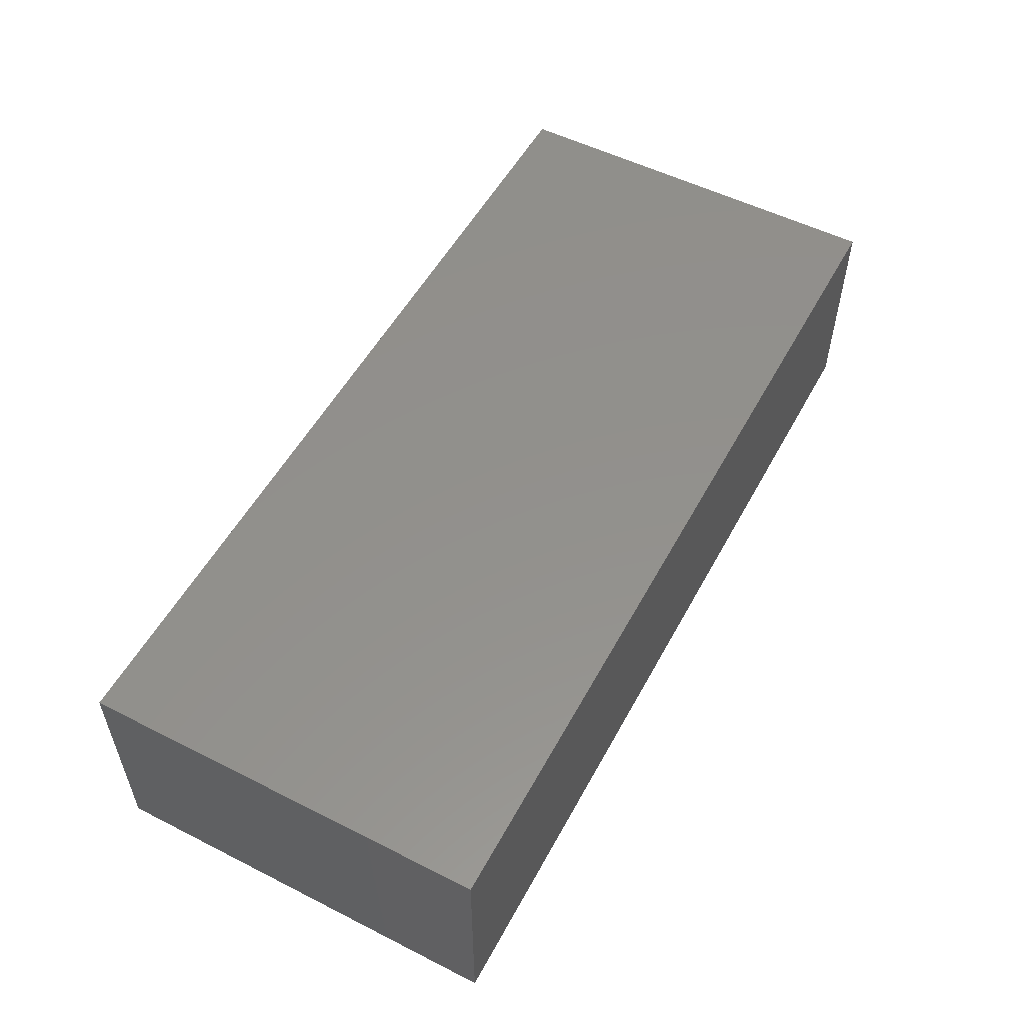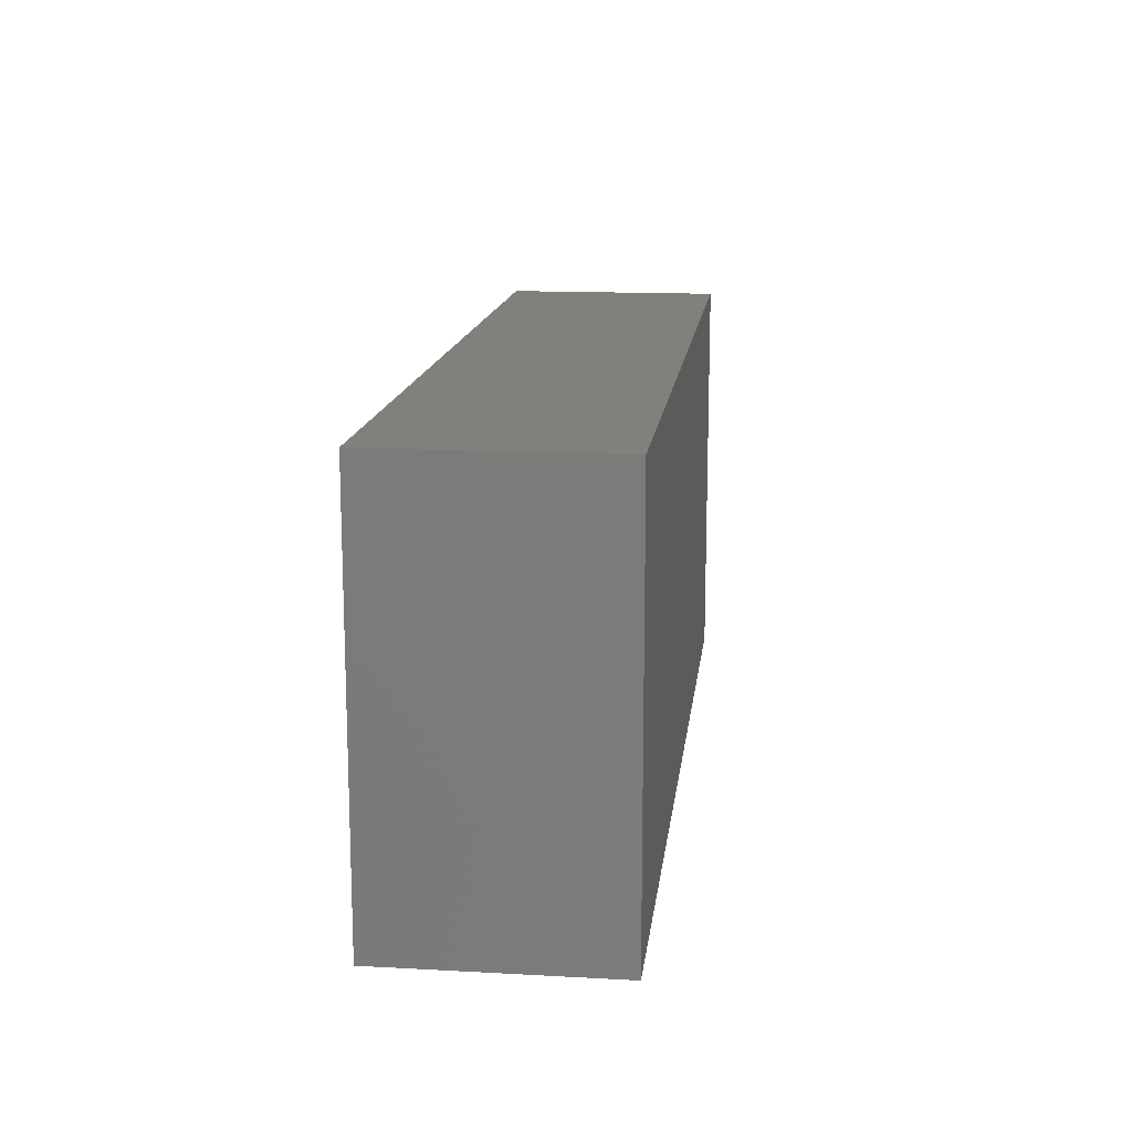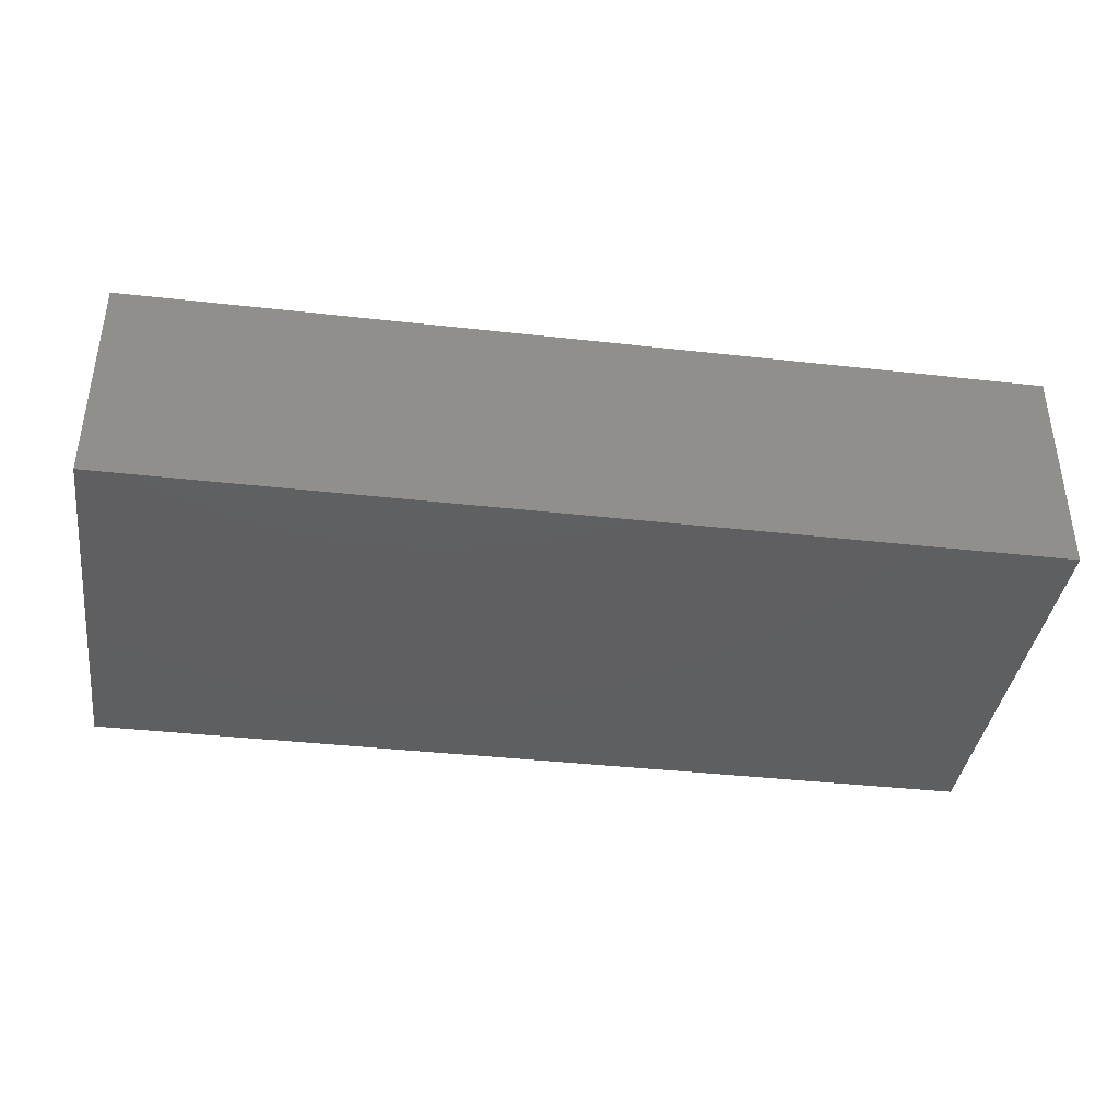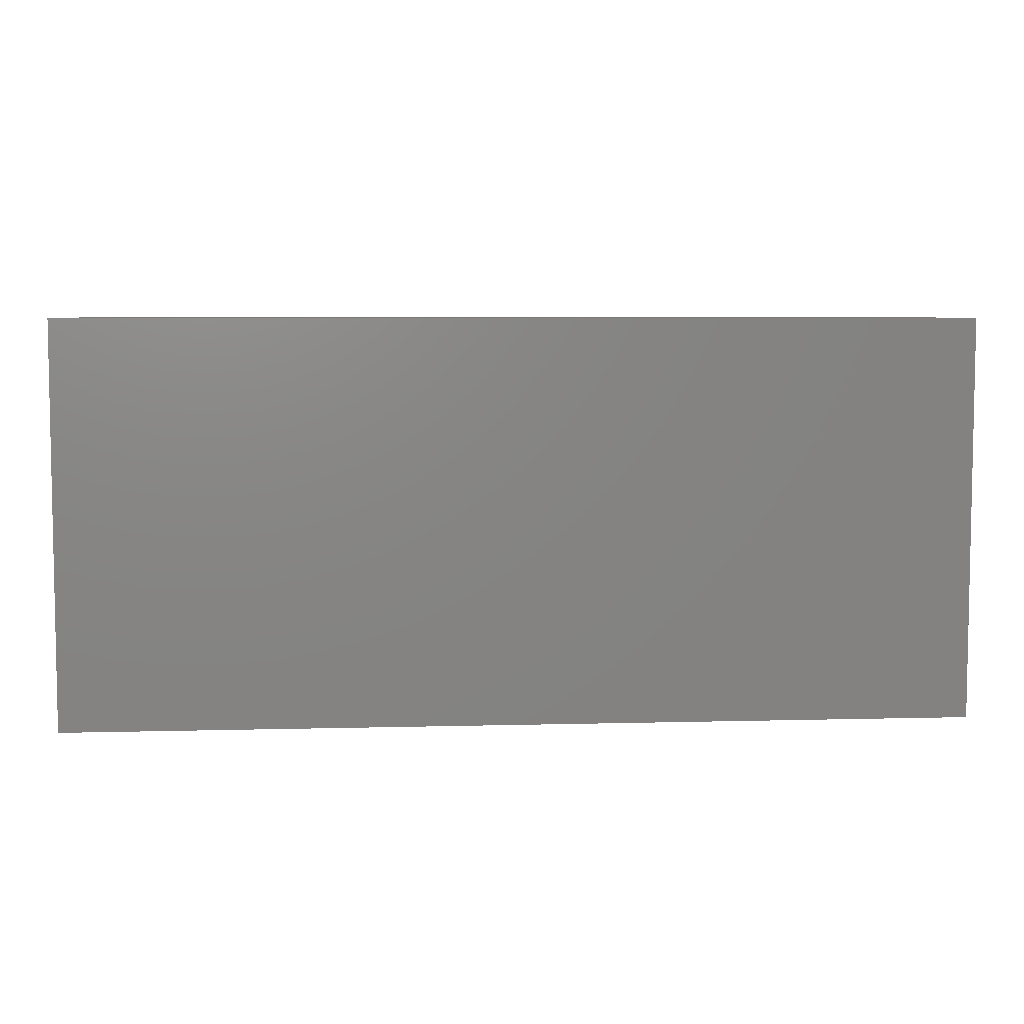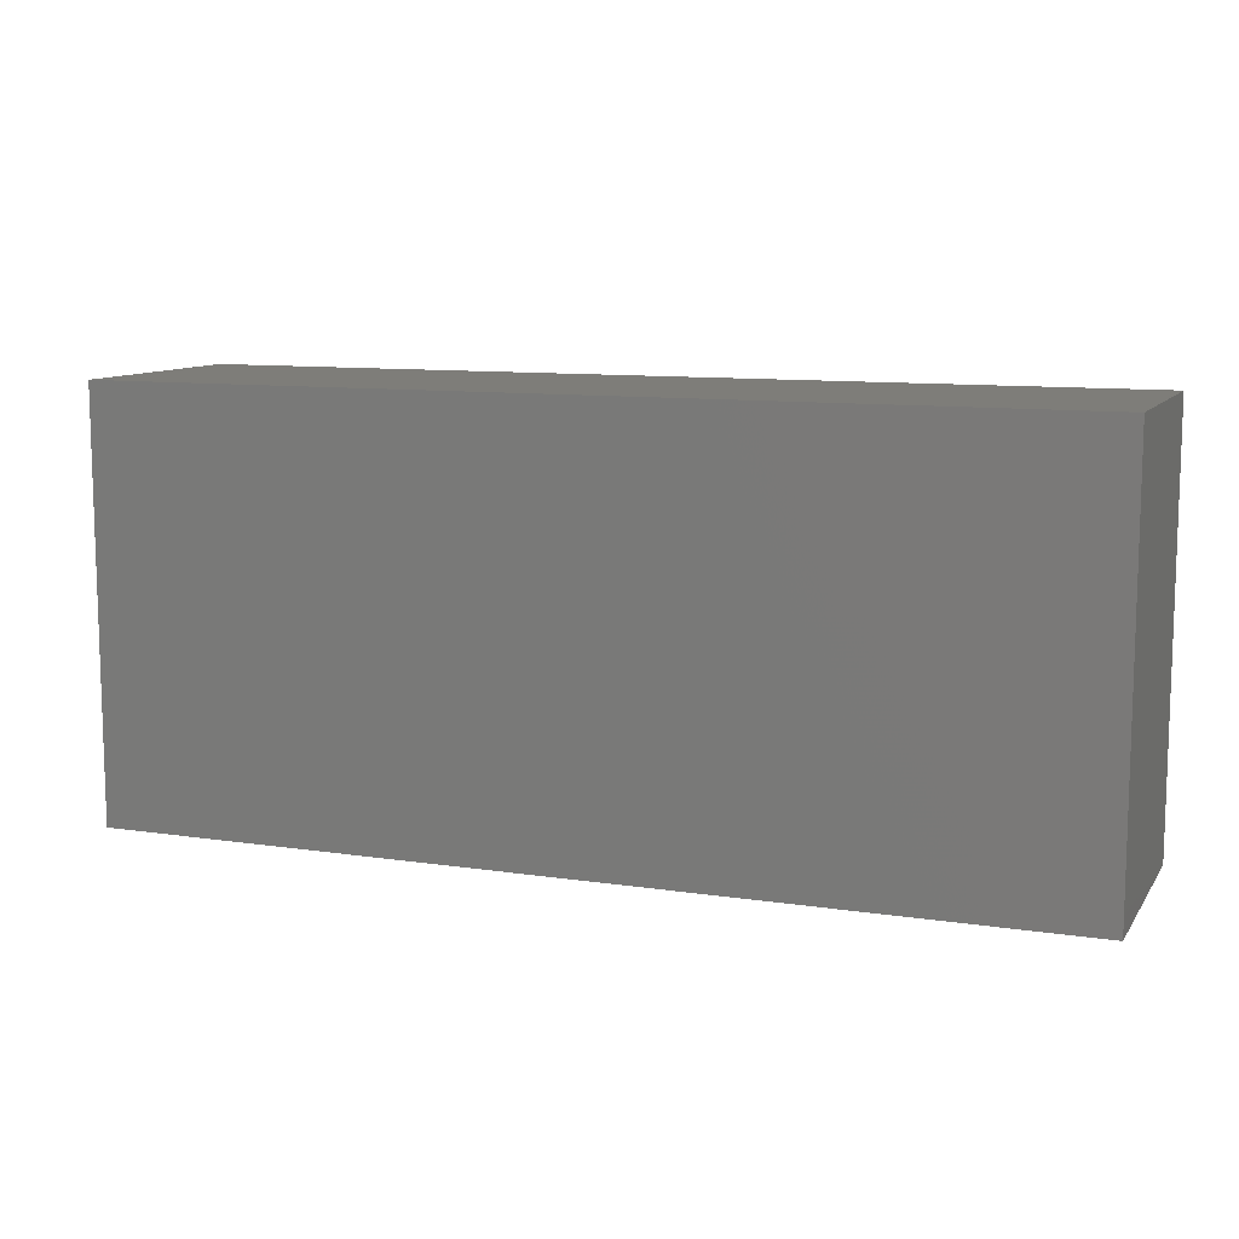
<metadata>
{"format":"stl","ext":"stl","renderer":"f3d","projection":"perspective","resolution":1024,"background":"white","views":[{"elev":53.9,"azim":118.2,"up":"+Z"},{"elev":14.6,"azim":96.7,"up":"+Y"},{"elev":-38.7,"azim":172.0,"up":"+Z"},{"elev":6.0,"azim":175.4,"up":"+Y"},{"elev":10.2,"azim":21.0,"up":"+Y"}]}
</metadata>
<code>
# stl→obj: 8 verts, 12 faces
v -2.7 1.4 0
v 2.7 -1 0
v -2.7 -1 0
v 2.7 1.4 0
v 2.7 -1 1.31
v -2.7 1.4 1.31
v -2.7 -1 1.31
v 2.7 1.4 1.31
f 1 2 3
f 2 1 4
f 5 6 7
f 6 5 8
f 1 6 8
f 4 1 8
f 4 8 5
f 2 4 5
f 3 7 6
f 1 3 6
f 2 5 7
f 3 2 7

</code>
